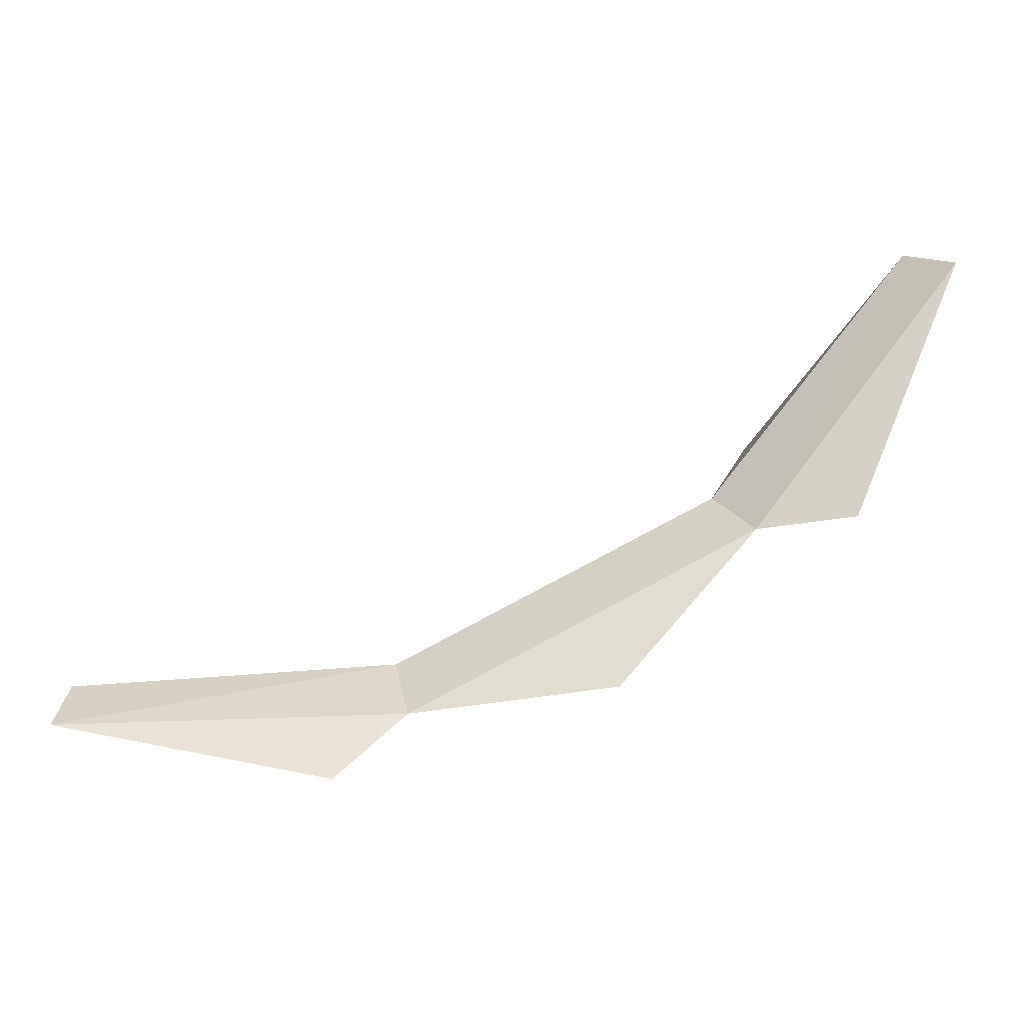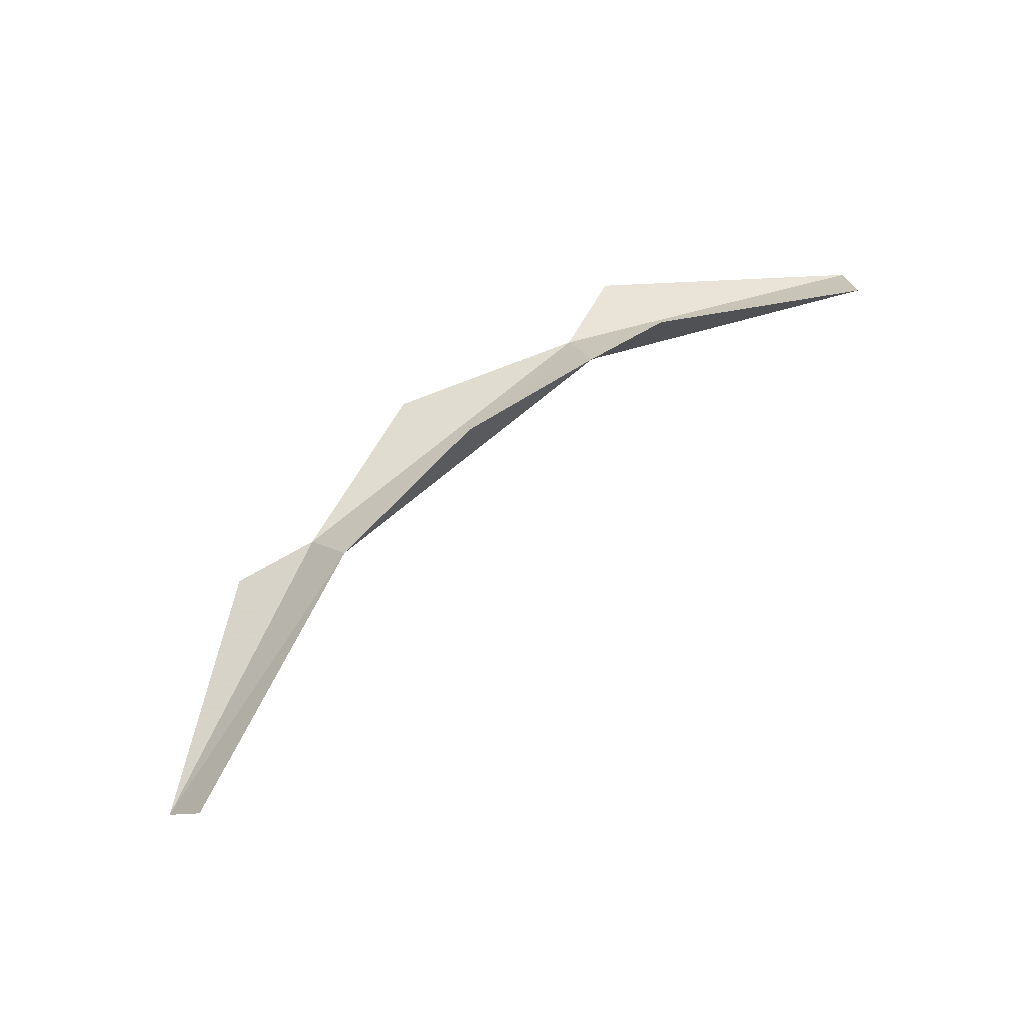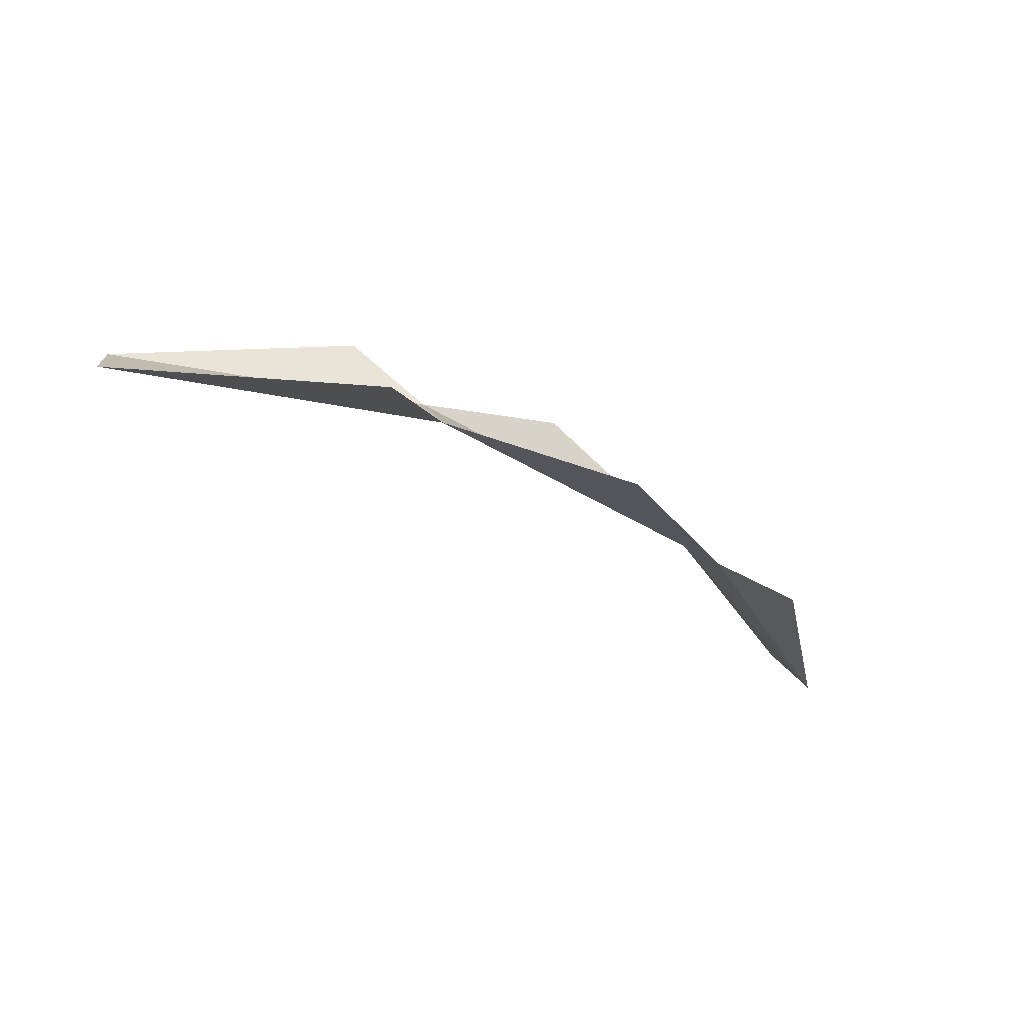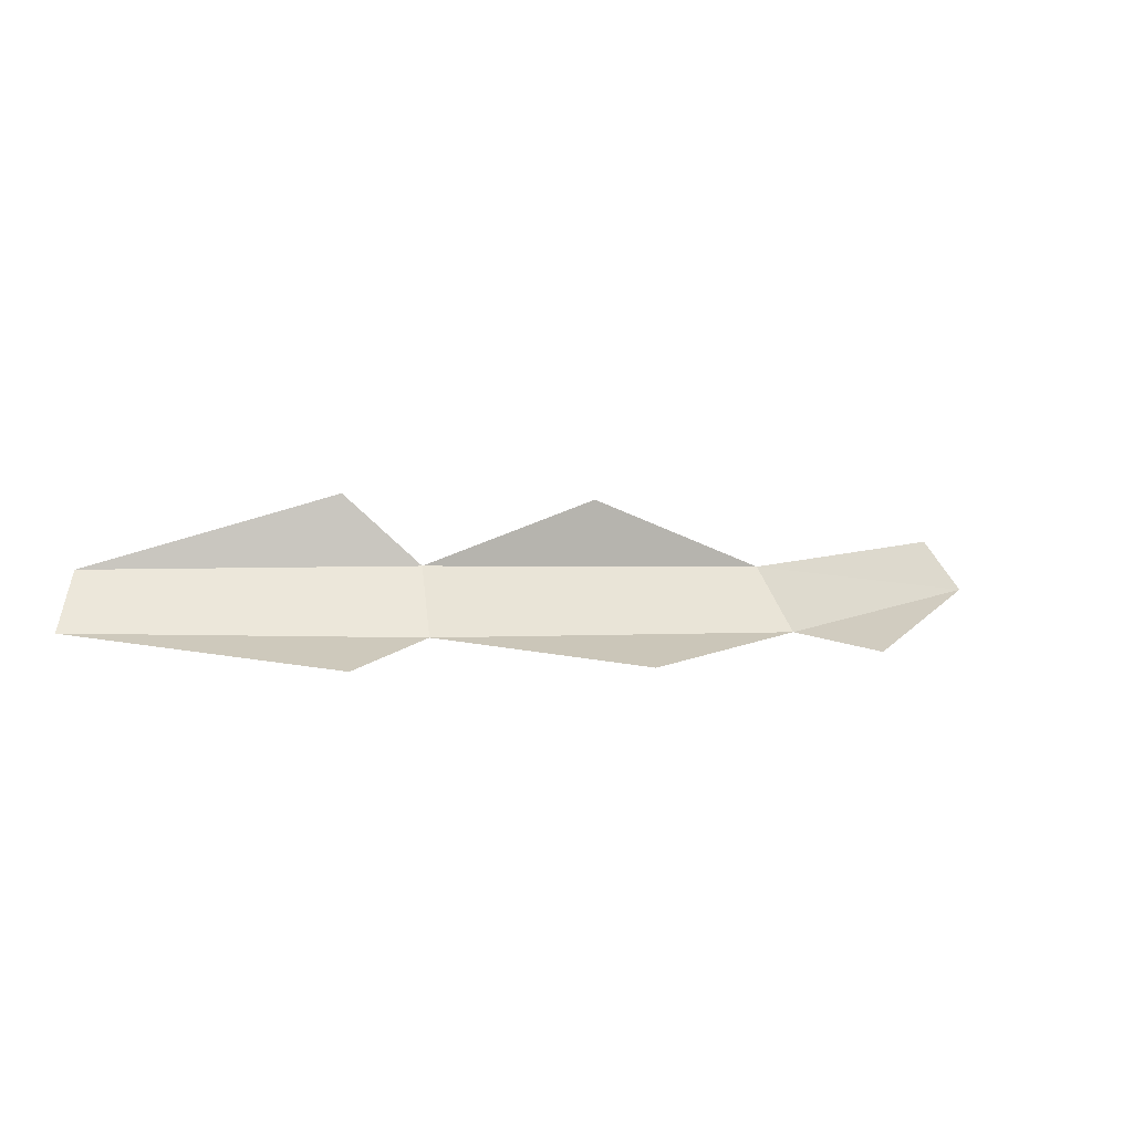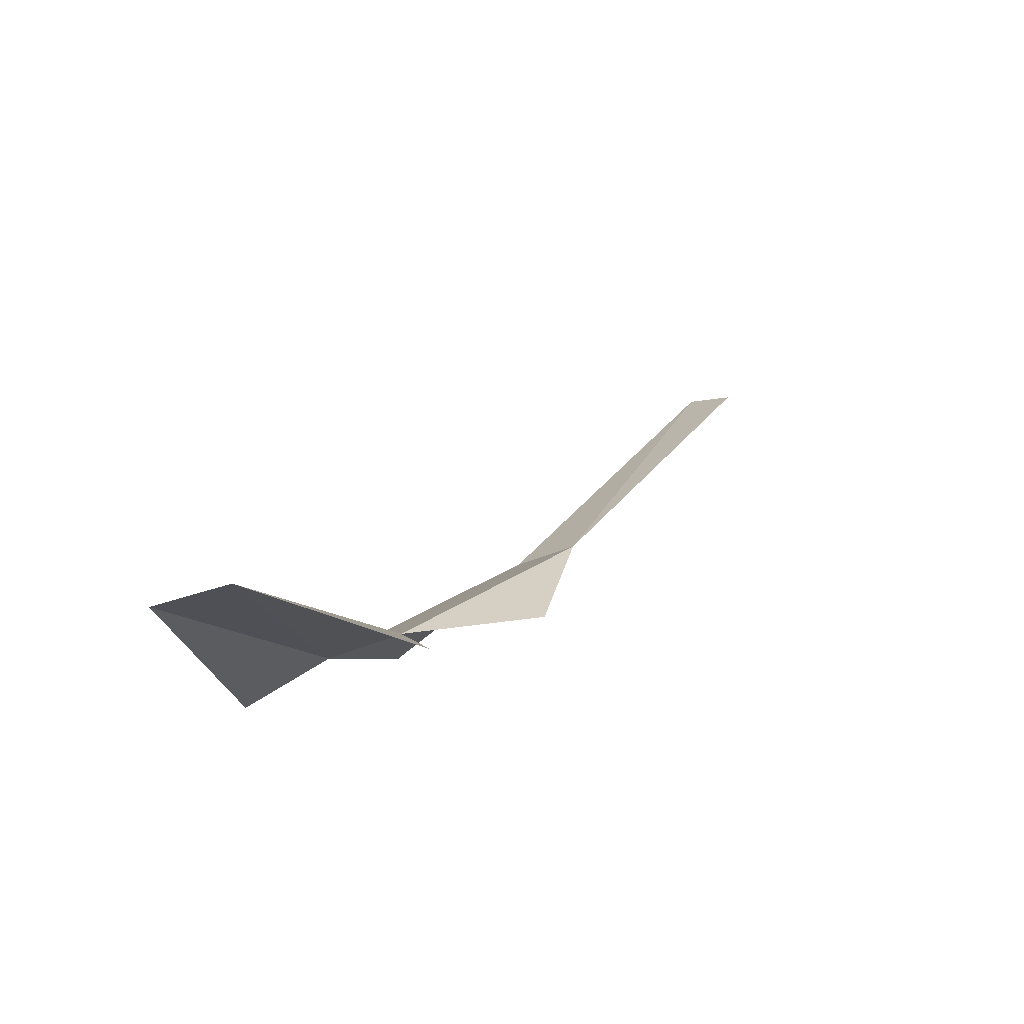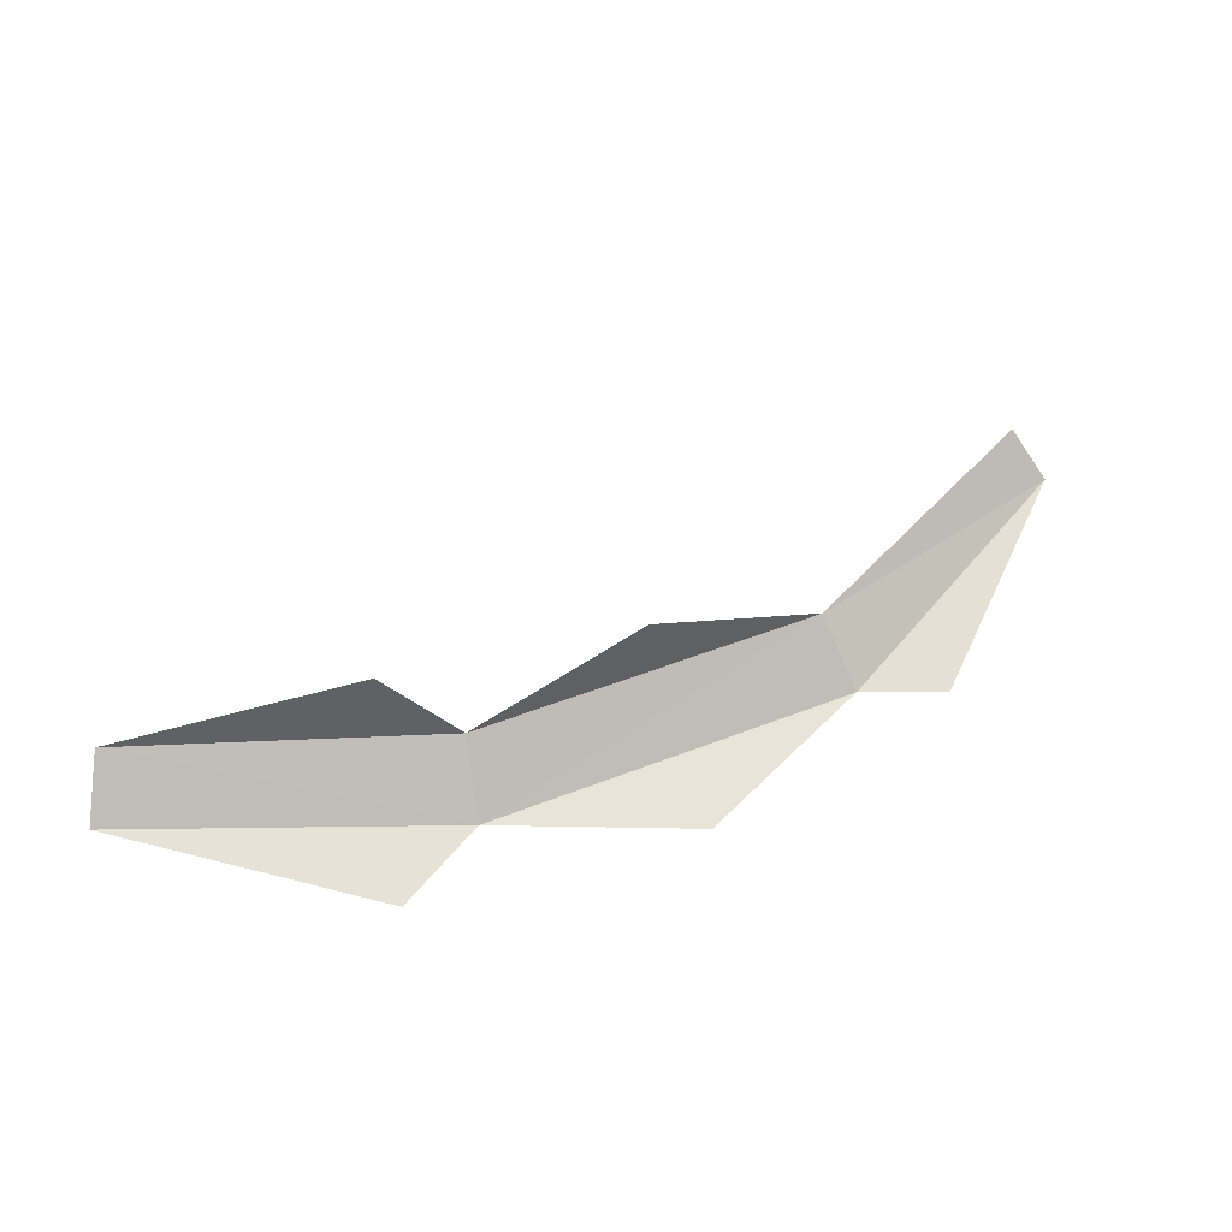
<metadata>
{"format":"obj","ext":"obj","renderer":"f3d","projection":"perspective","resolution":1024,"background":"white","views":[{"elev":-9.6,"azim":0.8,"up":"+Z"},{"elev":69.4,"azim":-67.7,"up":"+Y"},{"elev":-33.2,"azim":112.6,"up":"+Y"},{"elev":5.6,"azim":127.1,"up":"+Y"},{"elev":46.3,"azim":125.3,"up":"+Z"},{"elev":47.1,"azim":125.9,"up":"+Y"}]}
</metadata>
<code>
v -0.09424 -0.2837 0.03548
v -0.09864 -0.2839 0.03313
v -0.09601 -0.2841 0.03345
v -0.09885 -0.2831 0.03382
v -0.09473 -0.2829 0.03602
v -0.1031 -0.2838 0.03301
v -0.09676 -0.2822 0.03491
v -0.09213 -0.283 0.0393
v -0.103 -0.2831 0.03355
v -0.09954 -0.2842 0.03232
v -0.09421 -0.282 0.03684
v -0.09157 -0.2837 0.039
v -0.09299 -0.284 0.0356
f 1 2 3
f 3 2 1
f 1 4 2
f 2 4 1
f 5 4 1
f 1 4 5
f 4 6 2
f 2 6 4
f 7 4 5
f 5 4 7
f 8 5 1
f 1 5 8
f 9 6 4
f 4 6 9
f 2 6 10
f 10 6 2
f 5 8 11
f 11 8 5
f 12 8 1
f 1 8 12
f 12 1 13
f 13 1 12

</code>
